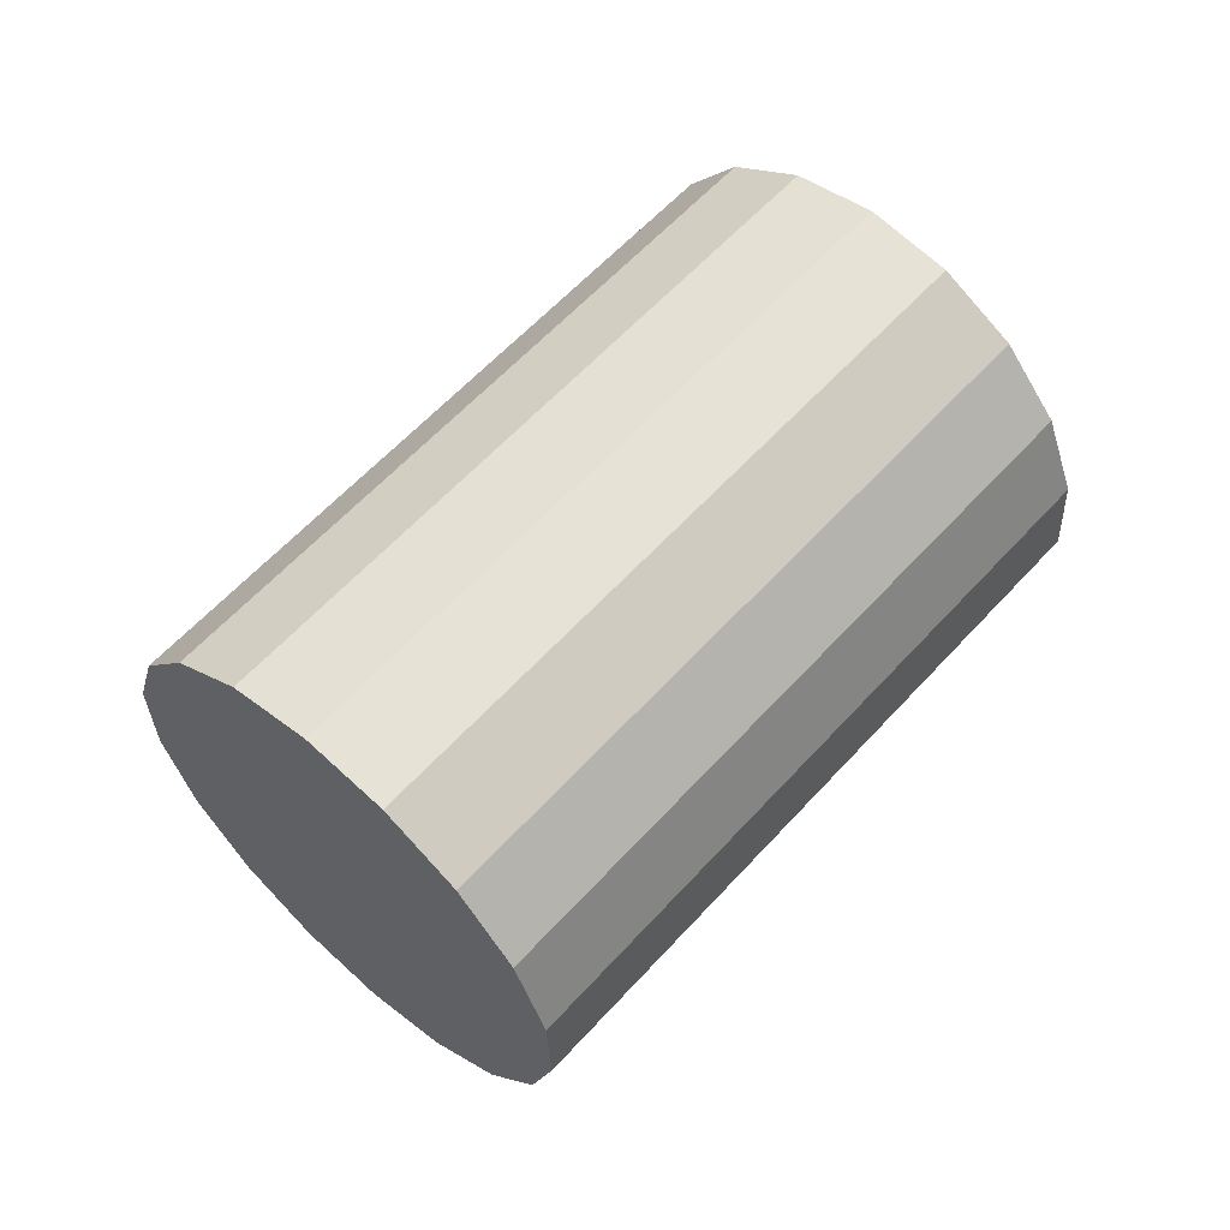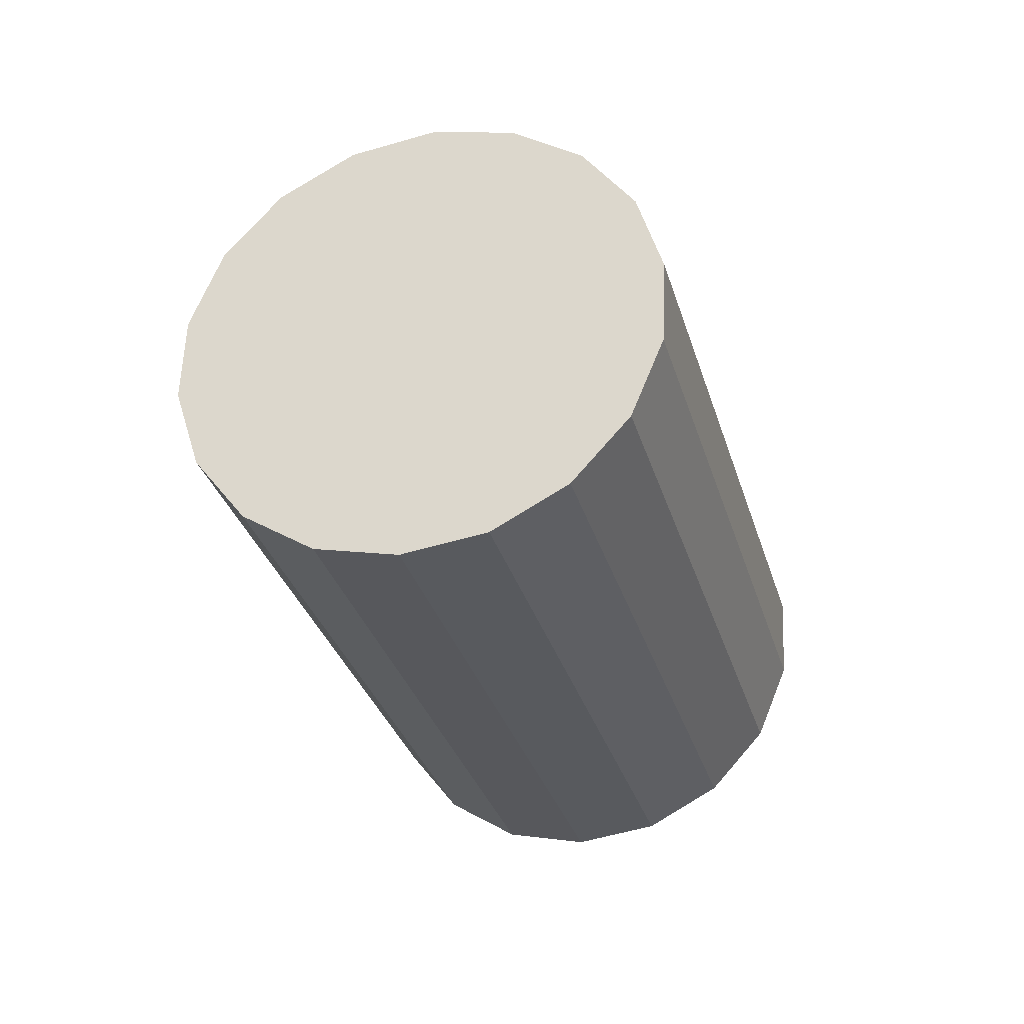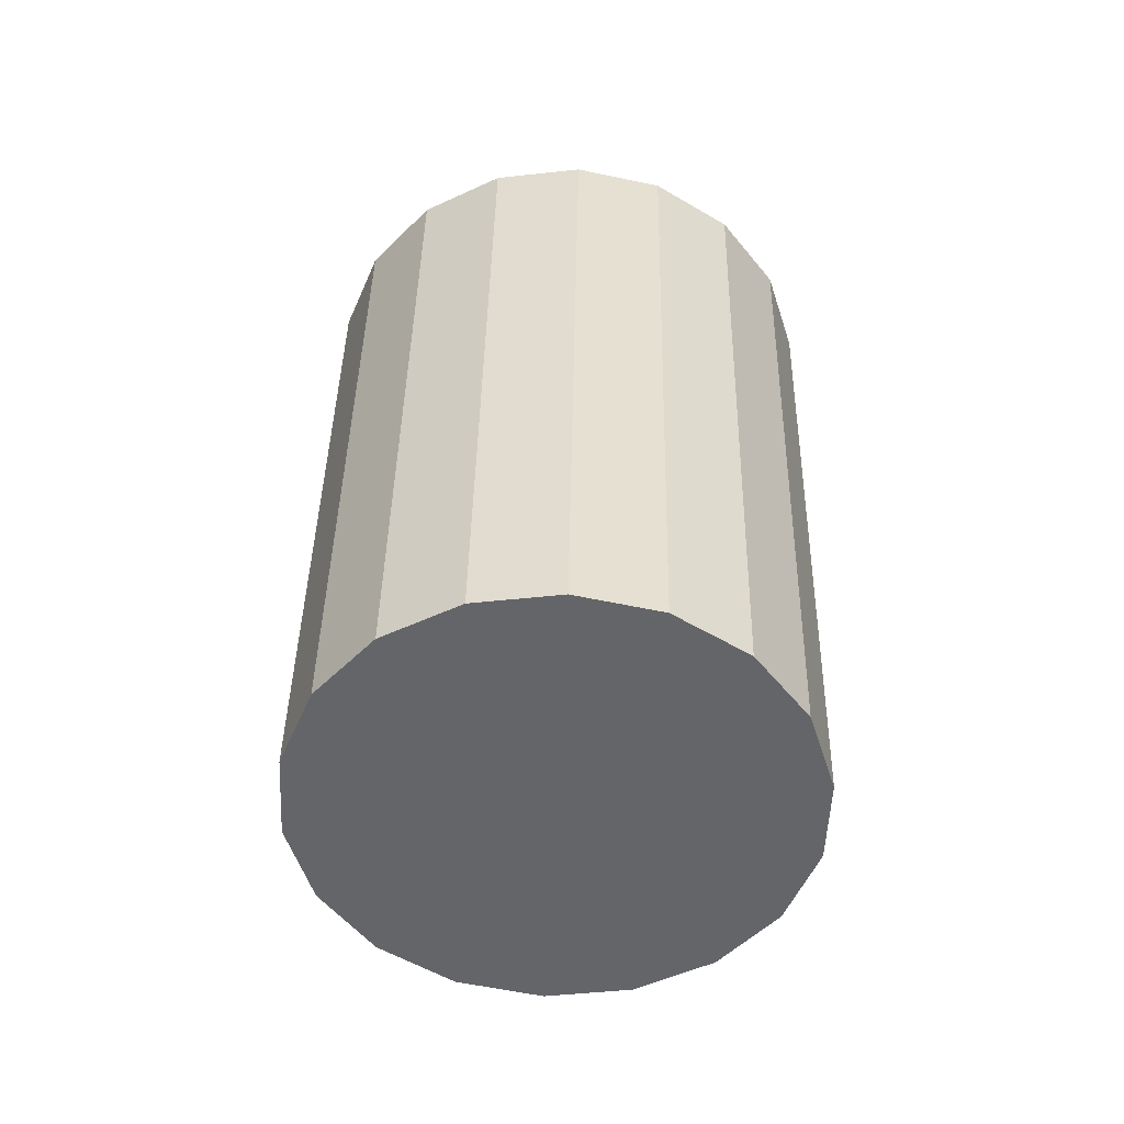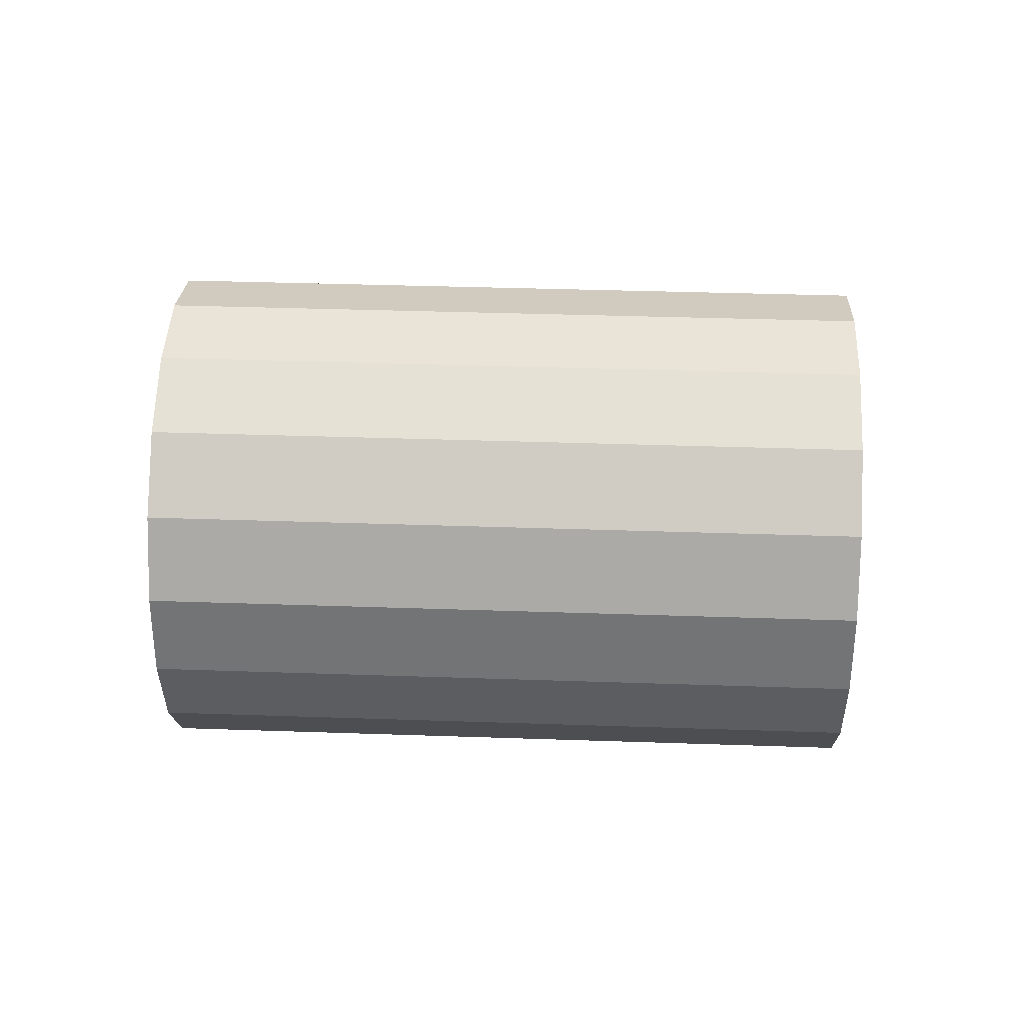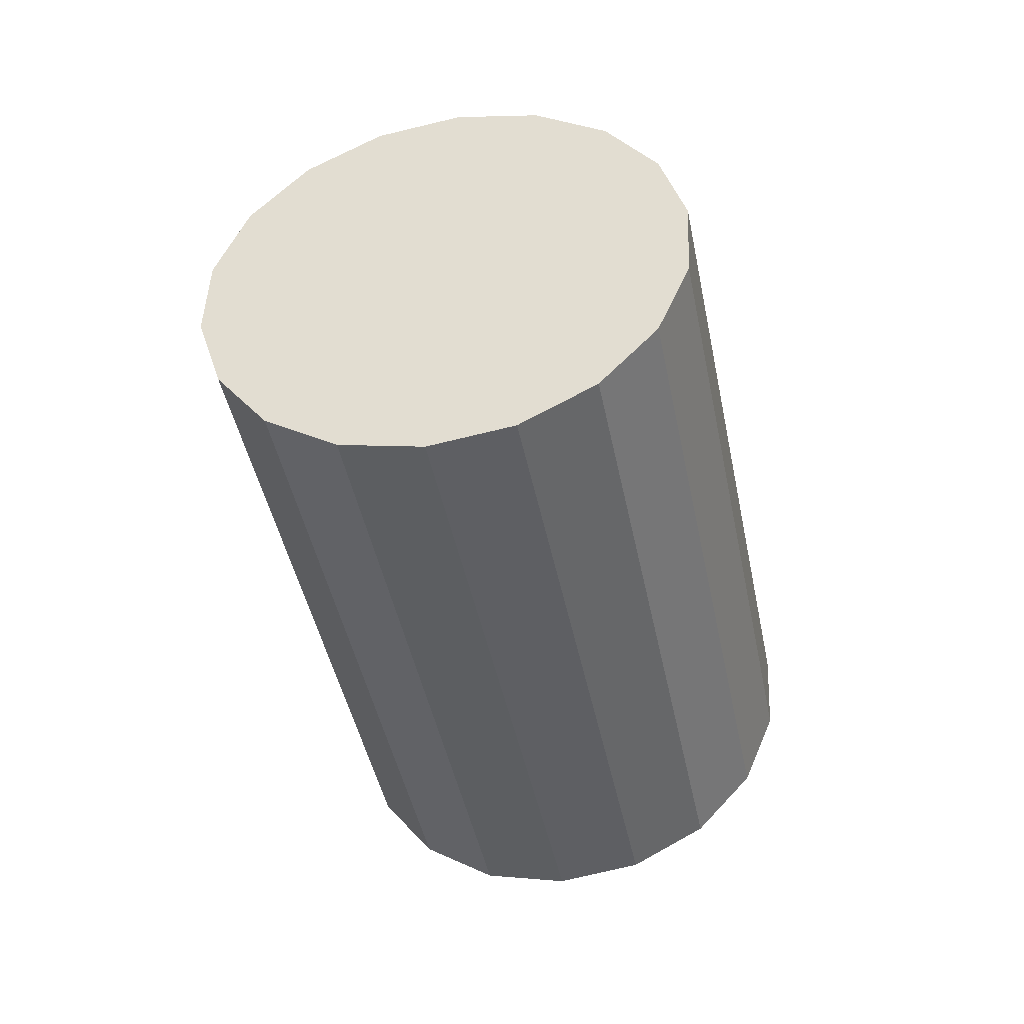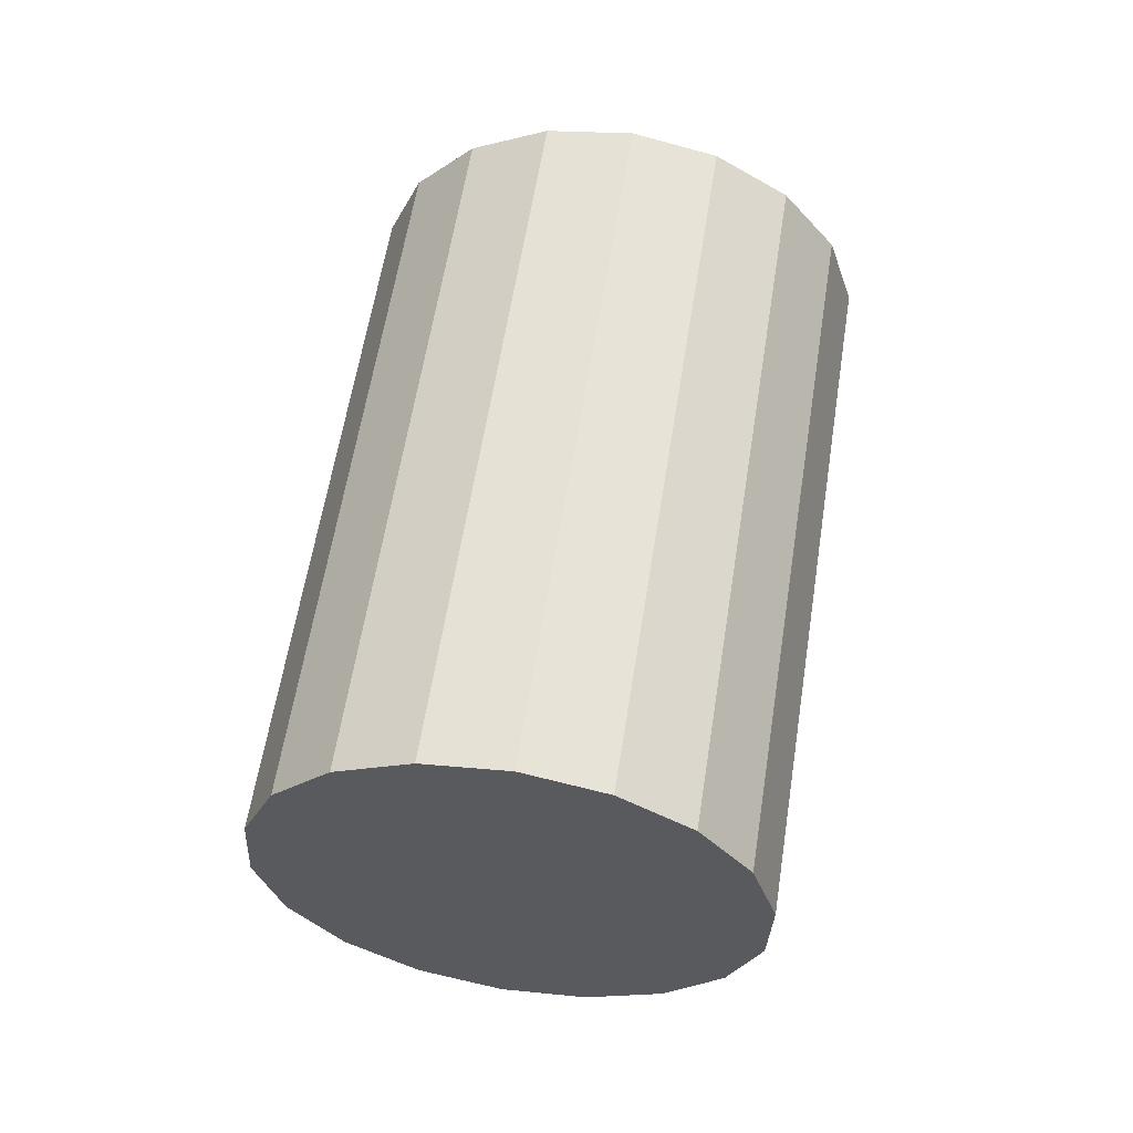
<metadata>
{"format":"obj","ext":"obj","renderer":"f3d","projection":"perspective","resolution":1024,"background":"white","views":[{"elev":59.9,"azim":-78.1,"up":"+Z"},{"elev":-30.8,"azim":75.1,"up":"+Z"},{"elev":38.5,"azim":61.0,"up":"+Z"},{"elev":36.1,"azim":-27.4,"up":"+Z"},{"elev":-43.7,"azim":71.1,"up":"+Z"},{"elev":58.6,"azim":68.8,"up":"+Z"}]}
</metadata>
<code>
o D00115
v 0.5564 0.1163 -0.08274
v 1.459 -0.3198 -0.1793
v 1.422 -0.3837 -0.08274
v 0.5933 0.1802 -0.1793
v 1.751 0.186 0.1234
v 1.725 0.1407 -0.1103
v 1.749 0.1812 0.001923
v 1.733 0.1545 0.2393
v 1.684 0.06948 -0.1998
v 1.696 0.09059 0.3359
v 1.63 -0.02398 -0.2557
v 1.645 0.001907 0.4014
v 1.57 -0.1284 -0.2713
v 1.586 -0.1008 0.4279
v 1.511 -0.2311 -0.2448
v 1.525 -0.2052 0.4123
v 1.472 -0.2987 0.3564
v 1.43 -0.3699 0.2669
v 1.404 -0.4152 0.03325
v 1.407 -0.4104 0.1547
v 0.6445 0.2689 -0.2448
v 0.7038 0.3716 -0.2713
v 0.7641 0.476 -0.2557
v 0.8181 0.5695 -0.1998
v 0.7197 0.3992 0.4279
v 0.6595 0.2948 0.4123
v 0.6055 0.2013 0.3564
v 0.8592 0.6407 -0.1103
v 0.8826 0.6812 0.001923
v 0.8853 0.686 0.1234
v 0.8672 0.6545 0.2393
v 0.8303 0.5906 0.3359
v 0.7791 0.5019 0.4014
v 0.5644 0.1301 0.2669
v 0.541 0.0896 0.1547
v 0.5382 0.08481 0.03325
f 1 2 3
f 2 1 4
f 5 6 7
f 6 5 8
f 6 8 9
f 9 8 10
f 9 10 11
f 11 10 12
f 11 12 13
f 13 12 14
f 13 14 15
f 15 14 16
f 15 16 2
f 2 16 17
f 2 17 3
f 3 17 18
f 3 18 19
f 19 18 20
f 21 13 15
f 13 21 22
f 22 11 13
f 11 22 23
f 2 21 15
f 21 2 4
f 23 9 11
f 9 23 24
f 25 16 14
f 16 25 26
f 16 27 17
f 27 16 26
f 28 9 24
f 9 28 6
f 29 6 28
f 6 29 7
f 30 7 29
f 7 30 5
f 30 8 5
f 8 30 31
f 31 10 8
f 10 31 32
f 10 33 12
f 33 10 32
f 33 14 12
f 14 33 25
f 17 34 18
f 34 17 27
f 18 35 20
f 35 18 34
f 19 35 36
f 35 19 20
f 28 30 29
f 30 28 31
f 31 28 24
f 31 24 32
f 32 24 23
f 32 23 33
f 33 23 22
f 33 22 25
f 25 22 21
f 25 21 26
f 26 21 4
f 26 4 27
f 27 4 1
f 27 1 34
f 34 1 36
f 34 36 35
f 19 1 3
f 1 19 36

</code>
